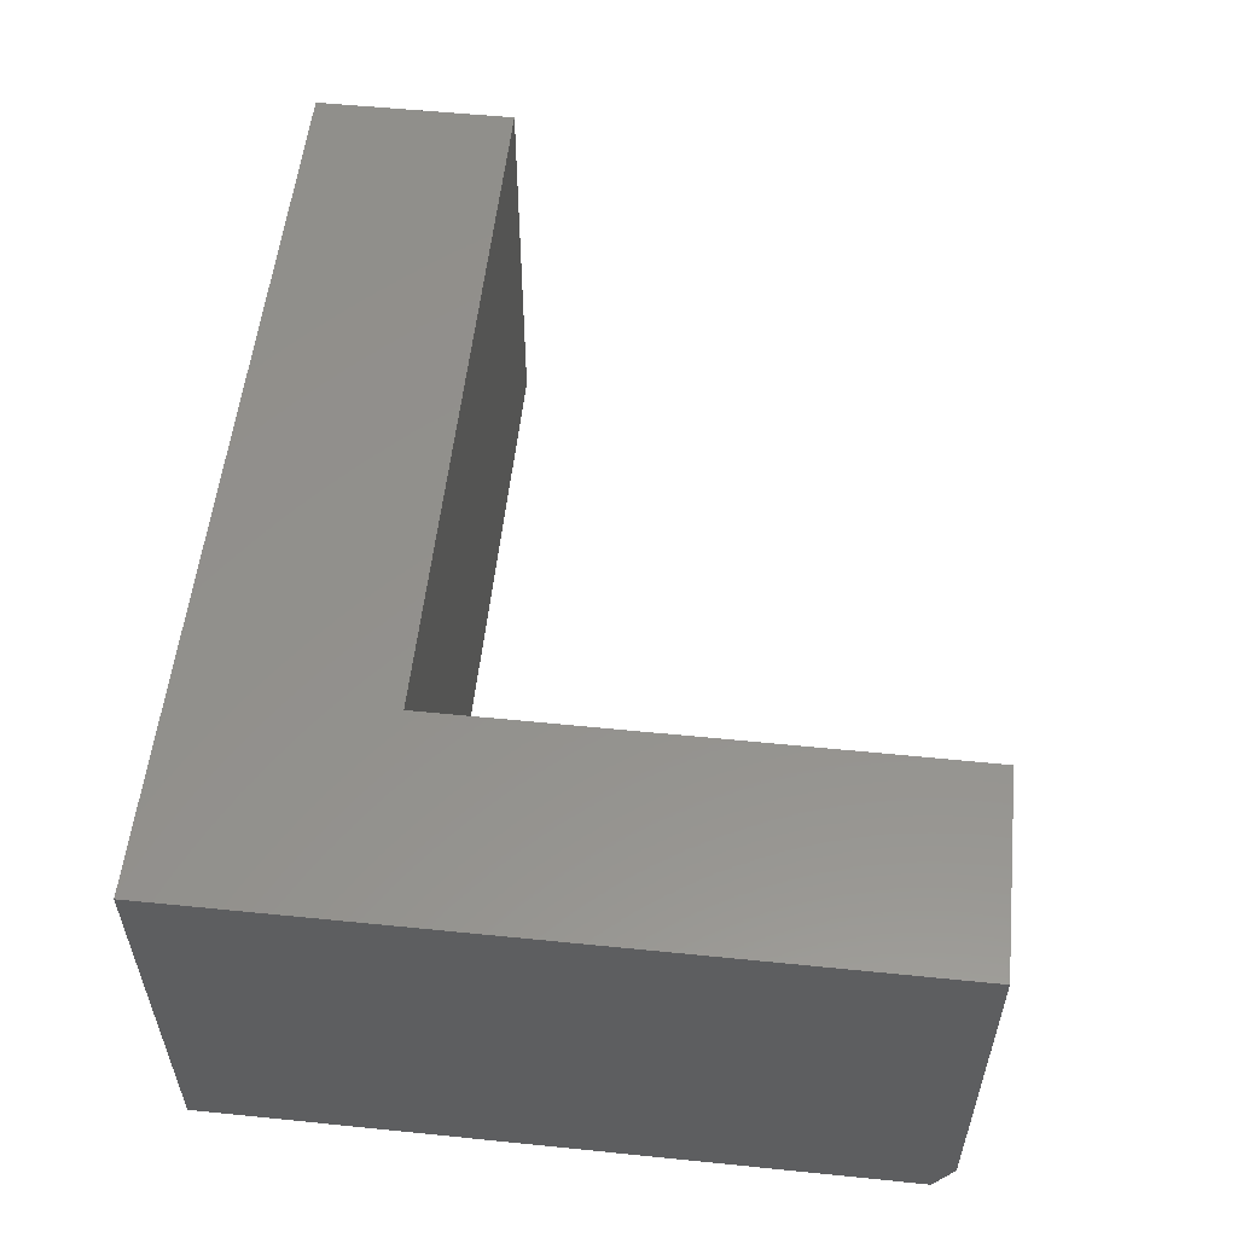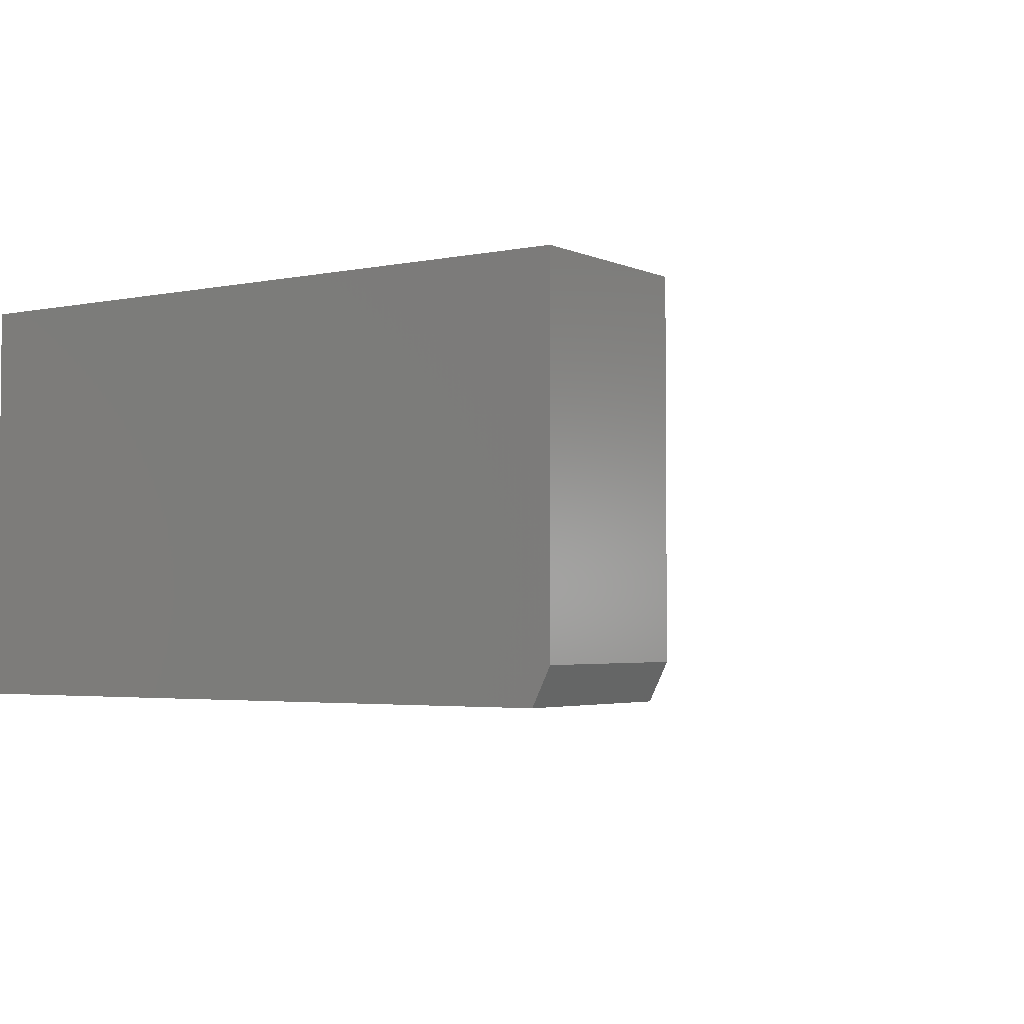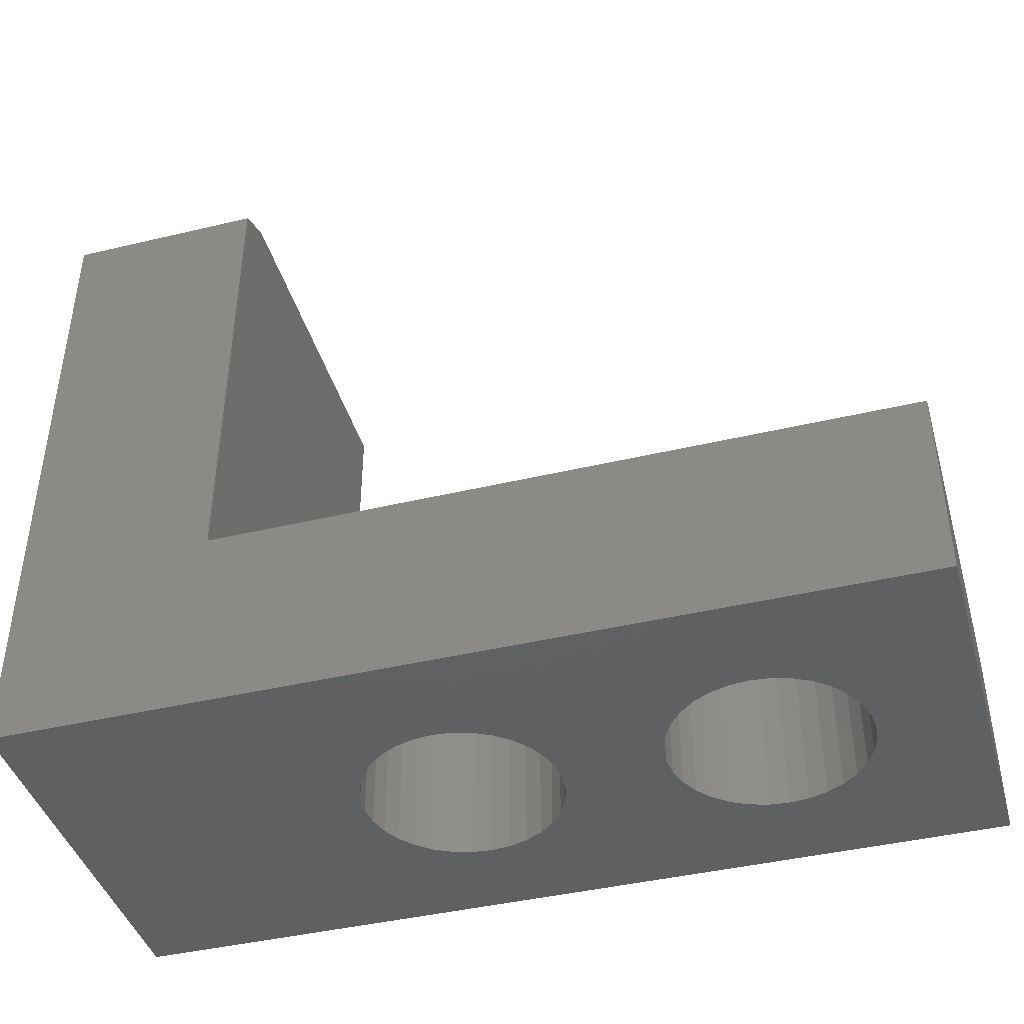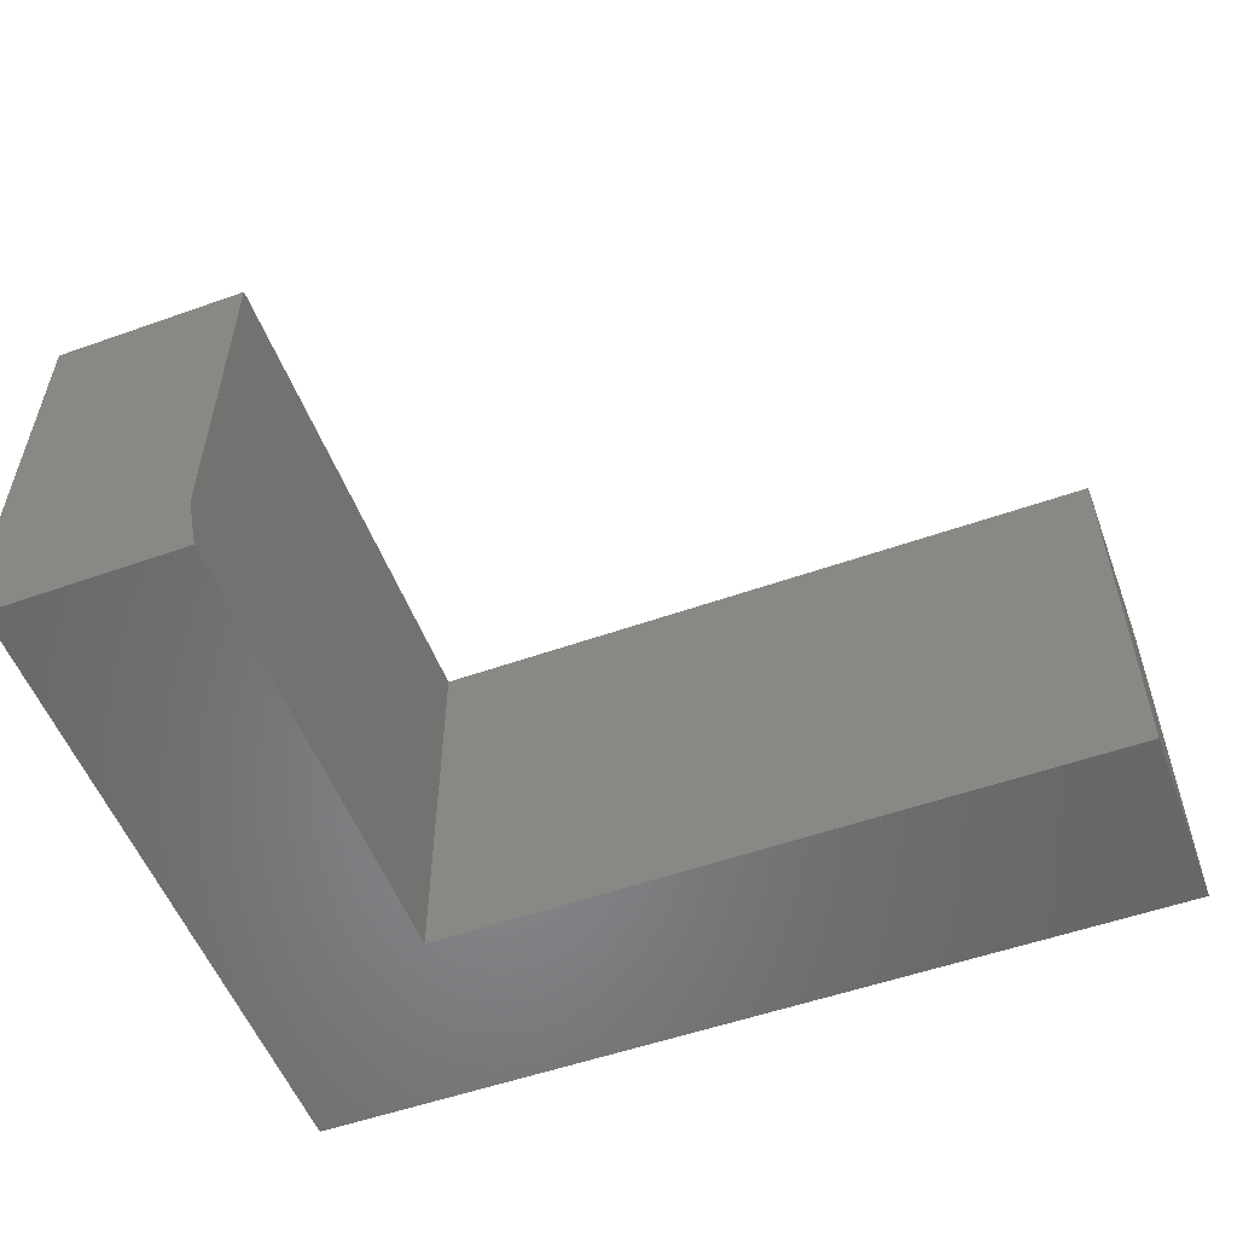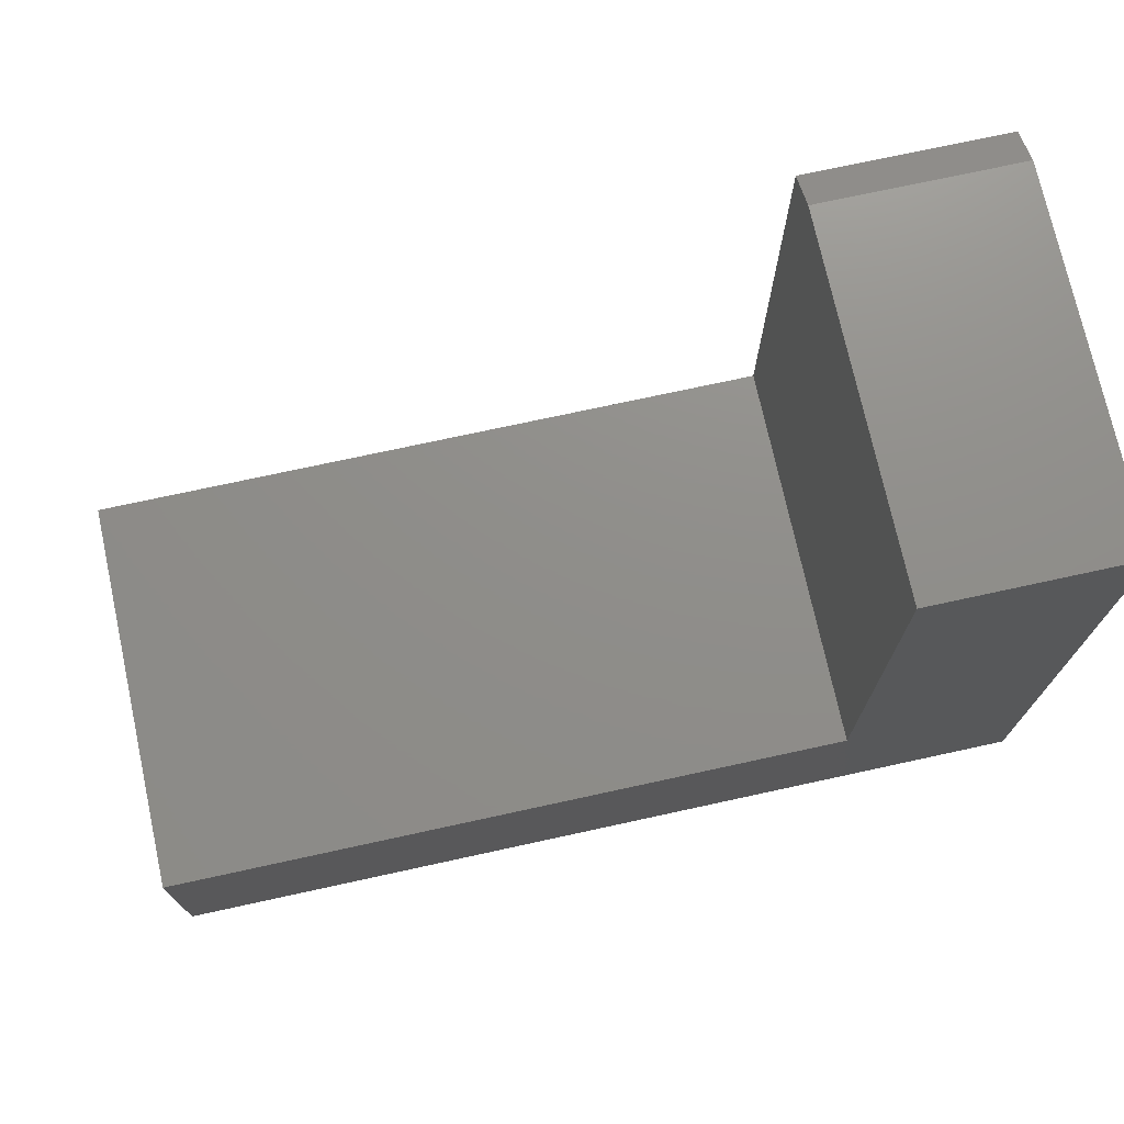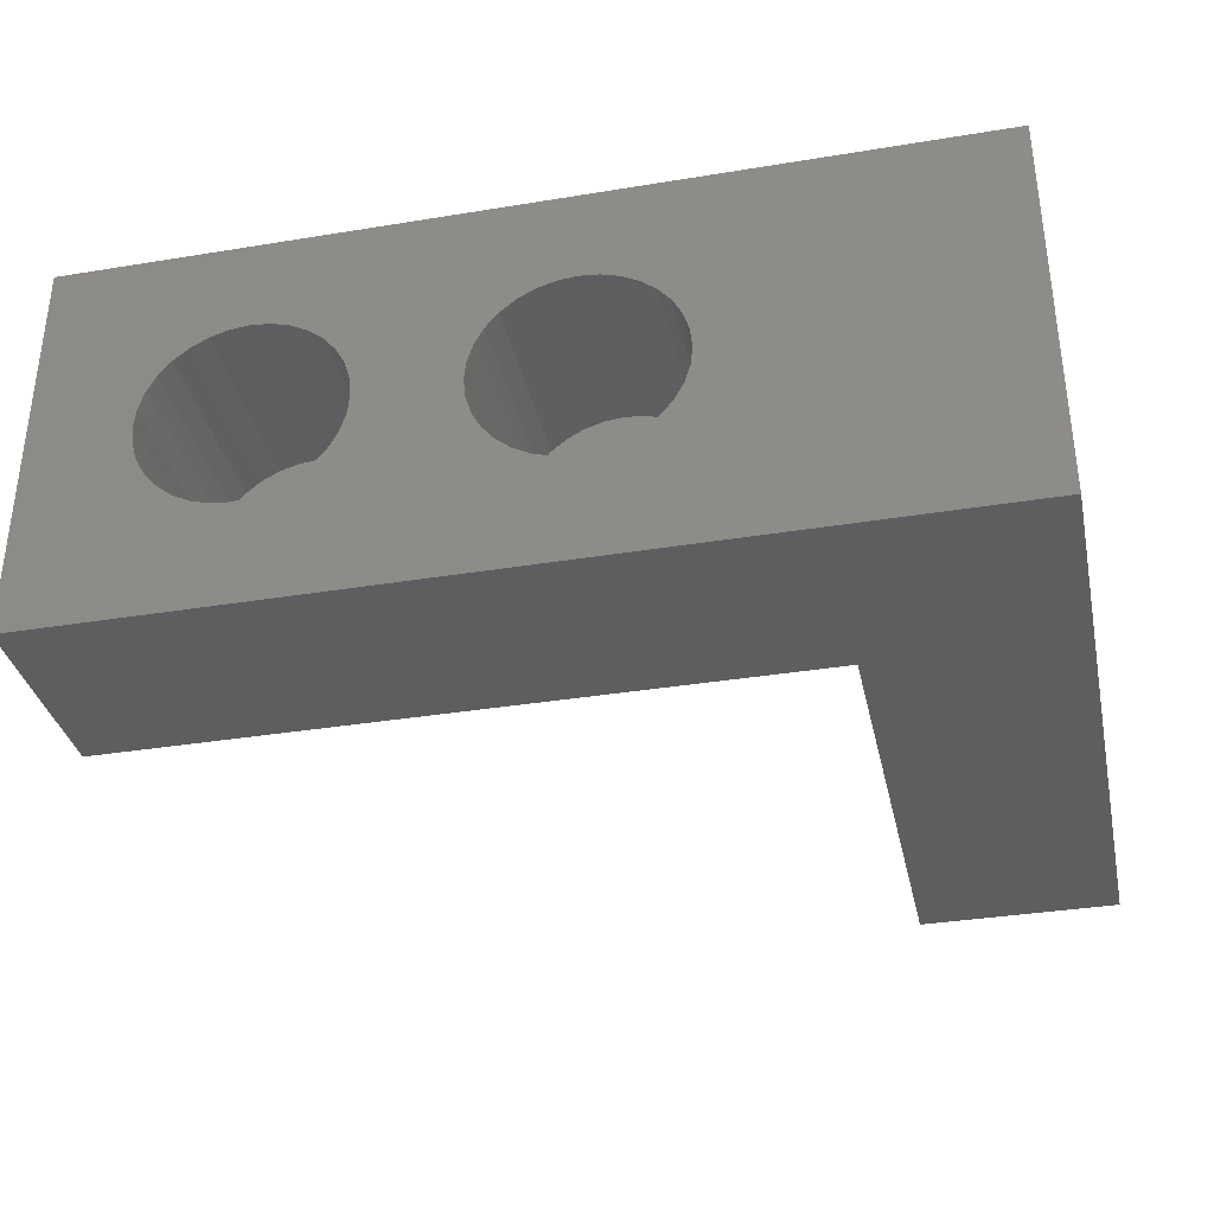
<metadata>
{"format":"stl","ext":"stl","renderer":"f3d","projection":"perspective","resolution":1024,"background":"white","views":[{"elev":55.0,"azim":-83.9,"up":"+Y"},{"elev":-3.2,"azim":-55.4,"up":"+Y"},{"elev":-42.3,"azim":15.9,"up":"+Z"},{"elev":-54.0,"azim":20.6,"up":"+Y"},{"elev":73.5,"azim":167.7,"up":"+Z"},{"elev":-35.1,"azim":-167.7,"up":"+Y"}]}
</metadata>
<code>
# stl→obj: 142 verts, 280 faces
v 0.3789 -0.09514 -2.32e-17
v 0.5512 -0.08748 -3.375e-17
v 0.5368 -0.09514 -3.287e-17
v 0.5368 -0.233 -3.287e-17
v 0.5512 -0.2406 -3.375e-17
v 0.3789 -0.233 -2.32e-17
v 0.5 -0.1641 0
v 0.5016 -0.1802 -3.071e-17
v 0.4095 -0.1958 -2.507e-17
v 0.4142 -0.1802 -2.536e-17
v 0.4158 -0.1641 0
v 0.4142 -0.1479 -2.536e-17
v 0.4095 -0.1323 -2.507e-17
v 0.5016 -0.1479 -3.071e-17
v 0.75 -0.3359 -4.592e-17
v 0 -0.3359 0
v 0.3167 -0.2454 -1.939e-17
v 0.3329 -0.247 -2.038e-17
v 0.3491 -0.2454 -2.137e-17
v 0.3646 -0.2406 -2.233e-17
v 0.5667 -0.2454 -3.47e-17
v 0.5829 -0.247 -3.569e-17
v 0.5991 -0.2454 -3.668e-17
v 0.6146 -0.2406 -3.763e-17
v 0.6289 -0.233 -3.851e-17
v 0.6415 -0.2227 -3.928e-17
v 0.6518 -0.2101 -3.991e-17
v 0.6595 -0.1958 -4.038e-17
v 0.6642 -0.1802 -4.067e-17
v 0.6658 -0.1641 0
v 0.75 0 -4.592e-17
v 0 0 0
v 0.3167 -0.08276 -1.939e-17
v 0.3012 -0.08748 -1.844e-17
v 0.2868 -0.09514 -1.756e-17
v 0.2743 -0.1054 -1.679e-17
v 0.264 -0.118 -1.616e-17
v 0.2563 -0.1323 -1.569e-17
v 0.2516 -0.1479 -1.541e-17
v 0.25 -0.1641 0
v 0.4018 -0.118 -2.46e-17
v 0.514 -0.118 -3.147e-17
v 0.5063 -0.1323 -3.1e-17
v 0.3915 -0.1054 -2.397e-17
v 0.5243 -0.1054 -3.21e-17
v 0.6642 -0.1479 -4.067e-17
v 0.6595 -0.1323 -4.038e-17
v 0.6518 -0.118 -3.991e-17
v 0.6415 -0.1054 -3.928e-17
v 0.6289 -0.09514 -3.851e-17
v 0.6146 -0.08748 -3.763e-17
v 0.5991 -0.08276 -3.668e-17
v 0.5829 -0.08117 -3.569e-17
v 0.5667 -0.08276 -3.47e-17
v 0.3646 -0.08748 -2.233e-17
v 0.3491 -0.08276 -2.137e-17
v 0.3329 -0.08117 -2.038e-17
v 0.2516 -0.1802 -1.541e-17
v 0.2563 -0.1958 -1.569e-17
v 0.264 -0.2101 -1.616e-17
v 0.2743 -0.2227 -1.679e-17
v 0.2868 -0.233 -1.756e-17
v 0.3012 -0.2406 -1.844e-17
v 0.4018 -0.2101 -2.46e-17
v 0.5063 -0.1958 -3.1e-17
v 0.514 -0.2101 -3.147e-17
v 0.3915 -0.2227 -2.397e-17
v 0.5243 -0.2227 -3.21e-17
v 0.5991 -0.2454 0.1641
v 0.6146 -0.2406 0.1641
v 0.6289 -0.233 0.1641
v 0.6415 -0.2227 0.1641
v 0.6518 -0.2101 0.1641
v 0.6595 -0.1958 0.1641
v 0.6642 -0.1802 0.1641
v 0.6658 -0.1641 0.1641
v 0.5829 -0.247 0.1641
v 0.5667 -0.2454 0.1641
v 0.5512 -0.2406 0.1641
v 0.5368 -0.233 0.1641
v 0.5243 -0.2227 0.1641
v 0.514 -0.2101 0.1641
v 0.5063 -0.1958 0.1641
v 0.5016 -0.1802 0.1641
v 0.5 -0.1641 0.1641
v 0.5667 -0.08276 0.1641
v 0.5512 -0.08748 0.1641
v 0.5368 -0.09514 0.1641
v 0.5243 -0.1054 0.1641
v 0.514 -0.118 0.1641
v 0.5063 -0.1323 0.1641
v 0.5016 -0.1479 0.1641
v 0.5829 -0.08117 0.1641
v 0.5991 -0.08276 0.1641
v 0.6146 -0.08748 0.1641
v 0.6289 -0.09514 0.1641
v 0.6415 -0.1054 0.1641
v 0.6518 -0.118 0.1641
v 0.6595 -0.1323 0.1641
v 0.6642 -0.1479 0.1641
v 0.3491 -0.2454 0.1641
v 0.3646 -0.2406 0.1641
v 0.3789 -0.233 0.1641
v 0.3915 -0.2227 0.1641
v 0.4018 -0.2101 0.1641
v 0.4095 -0.1958 0.1641
v 0.4142 -0.1802 0.1641
v 0.4158 -0.1641 0.1641
v 0.3329 -0.247 0.1641
v 0.3167 -0.2454 0.1641
v 0.3012 -0.2406 0.1641
v 0.2868 -0.233 0.1641
v 0.2743 -0.2227 0.1641
v 0.264 -0.2101 0.1641
v 0.2563 -0.1958 0.1641
v 0.2516 -0.1802 0.1641
v 0.25 -0.1641 0.1641
v 0.3167 -0.08276 0.1641
v 0.3012 -0.08748 0.1641
v 0.2868 -0.09514 0.1641
v 0.2743 -0.1054 0.1641
v 0.264 -0.118 0.1641
v 0.2563 -0.1323 0.1641
v 0.2516 -0.1479 0.1641
v 0.3329 -0.08117 0.1641
v 0.3491 -0.08276 0.1641
v 0.3646 -0.08748 0.1641
v 0.3789 -0.09514 0.1641
v 0.3915 -0.1054 0.1641
v 0.4018 -0.118 0.1641
v 0.4095 -0.1323 0.1641
v 0.4142 -0.1479 0.1641
v 0.1658 -0.3359 0.5686
v 3.482e-17 -0.3359 0.5686
v 0.1658 -0.3359 0.1658
v 0.75 -0.3359 0.1658
v 4.965e-17 0 0.5842
v 5.551e-17 -0.3047 0.5842
v 0.1658 0 0.5842
v 0.1658 -0.3047 0.5842
v 0.1658 0 0.1658
v 0.75 0 0.1658
f 1 2 3
f 4 5 6
f 7 8 9
f 7 9 10
f 7 10 11
f 7 11 12
f 7 12 13
f 7 13 14
f 15 16 17
f 15 17 18
f 15 18 19
f 15 19 20
f 15 20 6
f 15 6 5
f 15 5 21
f 15 21 22
f 15 22 23
f 15 23 24
f 15 24 25
f 15 25 26
f 15 26 27
f 15 27 28
f 15 28 29
f 15 29 30
f 15 30 31
f 32 33 34
f 32 34 35
f 32 35 36
f 32 36 37
f 32 37 38
f 32 38 39
f 32 39 40
f 32 40 16
f 41 42 43
f 41 43 14
f 41 14 13
f 44 1 3
f 44 3 45
f 44 45 42
f 44 42 41
f 31 30 46
f 31 46 47
f 31 47 48
f 31 48 49
f 31 49 50
f 31 50 51
f 31 51 52
f 31 52 53
f 31 53 54
f 31 54 2
f 31 2 1
f 31 1 55
f 31 55 56
f 31 56 57
f 31 57 33
f 31 33 32
f 16 40 58
f 16 58 59
f 16 59 60
f 16 60 61
f 16 61 62
f 16 62 63
f 16 63 17
f 64 9 8
f 64 8 65
f 64 65 66
f 67 64 66
f 67 66 68
f 67 68 4
f 67 4 6
f 22 69 23
f 23 69 70
f 23 70 24
f 24 70 71
f 24 71 25
f 25 71 72
f 25 72 26
f 26 72 73
f 26 73 27
f 27 73 74
f 27 74 28
f 28 74 75
f 28 75 29
f 29 75 76
f 29 76 30
f 69 22 77
f 77 22 21
f 77 21 78
f 78 21 5
f 78 5 79
f 79 5 4
f 79 4 80
f 80 4 68
f 80 68 81
f 81 68 66
f 81 66 82
f 82 66 65
f 82 65 83
f 83 65 8
f 83 8 84
f 84 8 7
f 84 7 85
f 53 86 54
f 54 86 87
f 54 87 2
f 2 87 88
f 2 88 3
f 3 88 89
f 3 89 45
f 45 89 90
f 45 90 42
f 42 90 91
f 42 91 43
f 43 91 92
f 43 92 14
f 14 92 85
f 14 85 7
f 86 53 93
f 93 53 52
f 93 52 94
f 94 52 51
f 94 51 95
f 95 51 50
f 95 50 96
f 96 50 49
f 96 49 97
f 97 49 48
f 97 48 98
f 98 48 47
f 98 47 99
f 99 47 46
f 99 46 100
f 100 46 30
f 100 30 76
f 93 94 86
f 87 86 94
f 95 87 94
f 88 87 95
f 96 88 95
f 89 88 96
f 97 89 96
f 71 80 72
f 79 80 71
f 70 79 71
f 78 79 70
f 69 78 70
f 77 78 69
f 80 81 72
f 72 81 82
f 72 82 73
f 73 82 83
f 73 83 74
f 74 83 84
f 74 84 75
f 75 84 85
f 75 85 76
f 76 85 92
f 76 92 100
f 100 92 91
f 100 91 99
f 99 91 90
f 99 90 98
f 98 90 89
f 98 89 97
f 18 101 19
f 19 101 102
f 19 102 20
f 20 102 103
f 20 103 6
f 6 103 104
f 6 104 67
f 67 104 105
f 67 105 64
f 64 105 106
f 64 106 9
f 9 106 107
f 9 107 10
f 10 107 108
f 10 108 11
f 101 18 109
f 109 18 17
f 109 17 110
f 110 17 63
f 110 63 111
f 111 63 62
f 111 62 112
f 112 62 61
f 112 61 113
f 113 61 60
f 113 60 114
f 114 60 59
f 114 59 115
f 115 59 58
f 115 58 116
f 116 58 40
f 116 40 117
f 57 118 33
f 33 118 119
f 33 119 34
f 34 119 120
f 34 120 35
f 35 120 121
f 35 121 36
f 36 121 122
f 36 122 37
f 37 122 123
f 37 123 38
f 38 123 124
f 38 124 39
f 39 124 117
f 39 117 40
f 118 57 125
f 125 57 56
f 125 56 126
f 126 56 55
f 126 55 127
f 127 55 1
f 127 1 128
f 128 1 44
f 128 44 129
f 129 44 41
f 129 41 130
f 130 41 13
f 130 13 131
f 131 13 12
f 131 12 132
f 132 12 11
f 132 11 108
f 125 126 118
f 119 118 126
f 127 119 126
f 120 119 127
f 128 120 127
f 121 120 128
f 129 121 128
f 103 112 104
f 111 112 103
f 102 111 103
f 110 111 102
f 101 110 102
f 109 110 101
f 112 113 104
f 104 113 114
f 104 114 105
f 105 114 115
f 105 115 106
f 106 115 116
f 106 116 107
f 107 116 117
f 107 117 108
f 108 117 124
f 108 124 132
f 132 124 123
f 132 123 131
f 131 123 122
f 131 122 130
f 130 122 121
f 130 121 129
f 133 134 135
f 135 134 16
f 135 16 136
f 136 16 15
f 32 16 137
f 137 16 134
f 137 134 138
f 139 137 140
f 140 137 138
f 135 141 133
f 133 141 139
f 133 139 140
f 134 133 138
f 138 133 140
f 139 141 137
f 137 141 32
f 141 142 32
f 32 142 31
f 136 142 135
f 135 142 141
f 31 142 15
f 15 142 136

</code>
